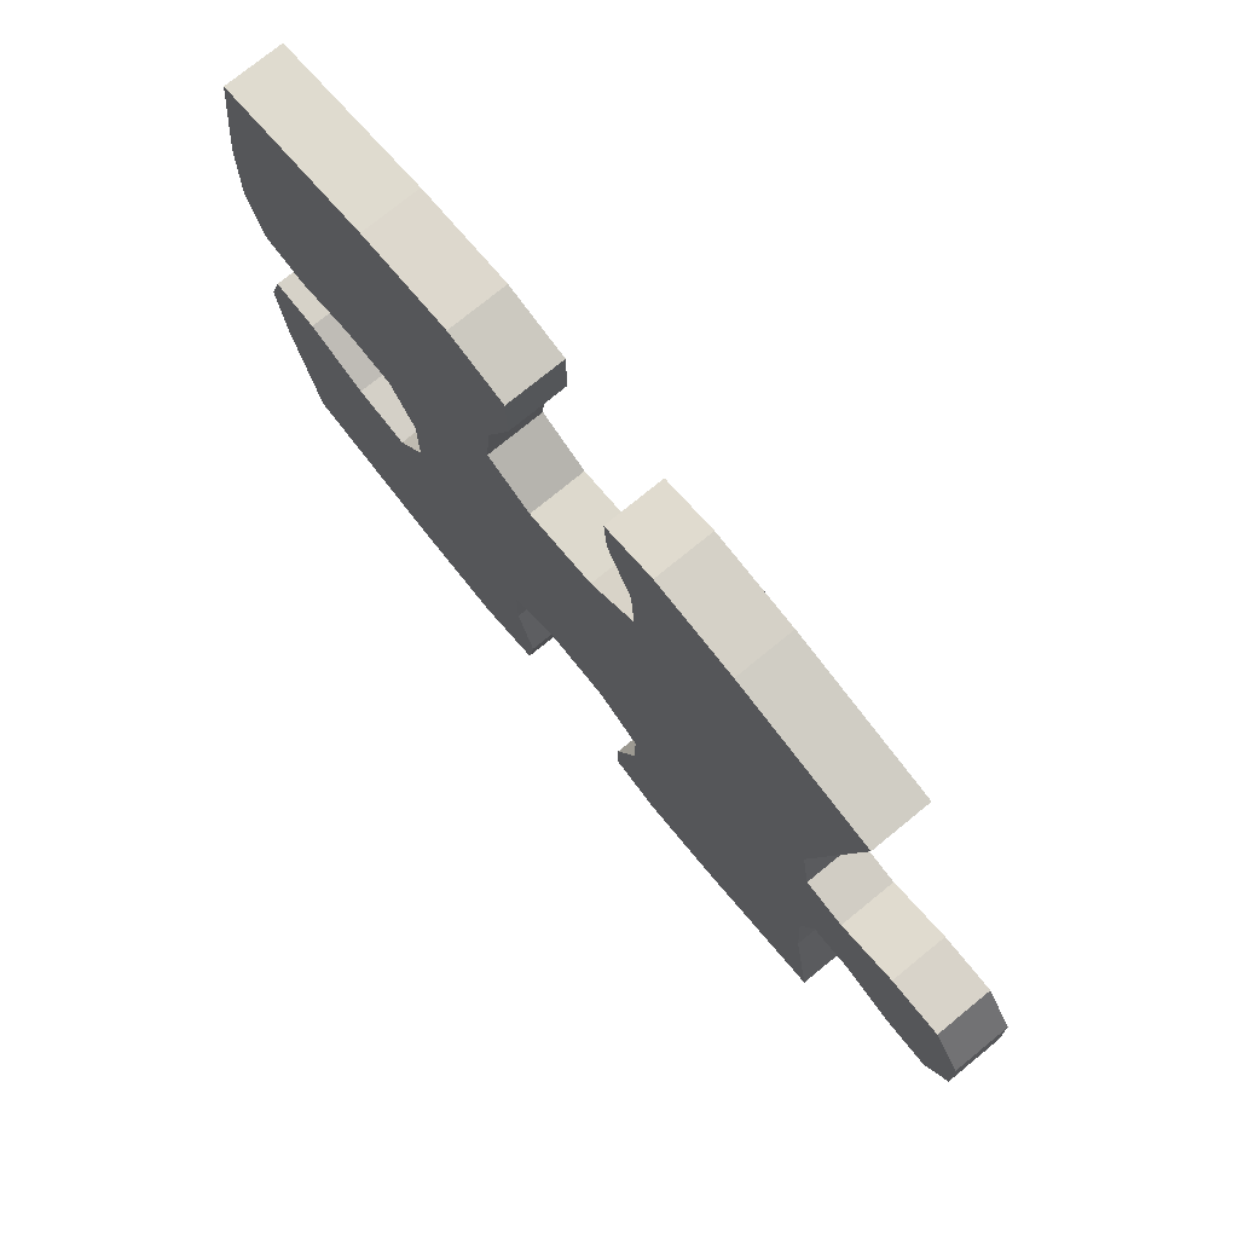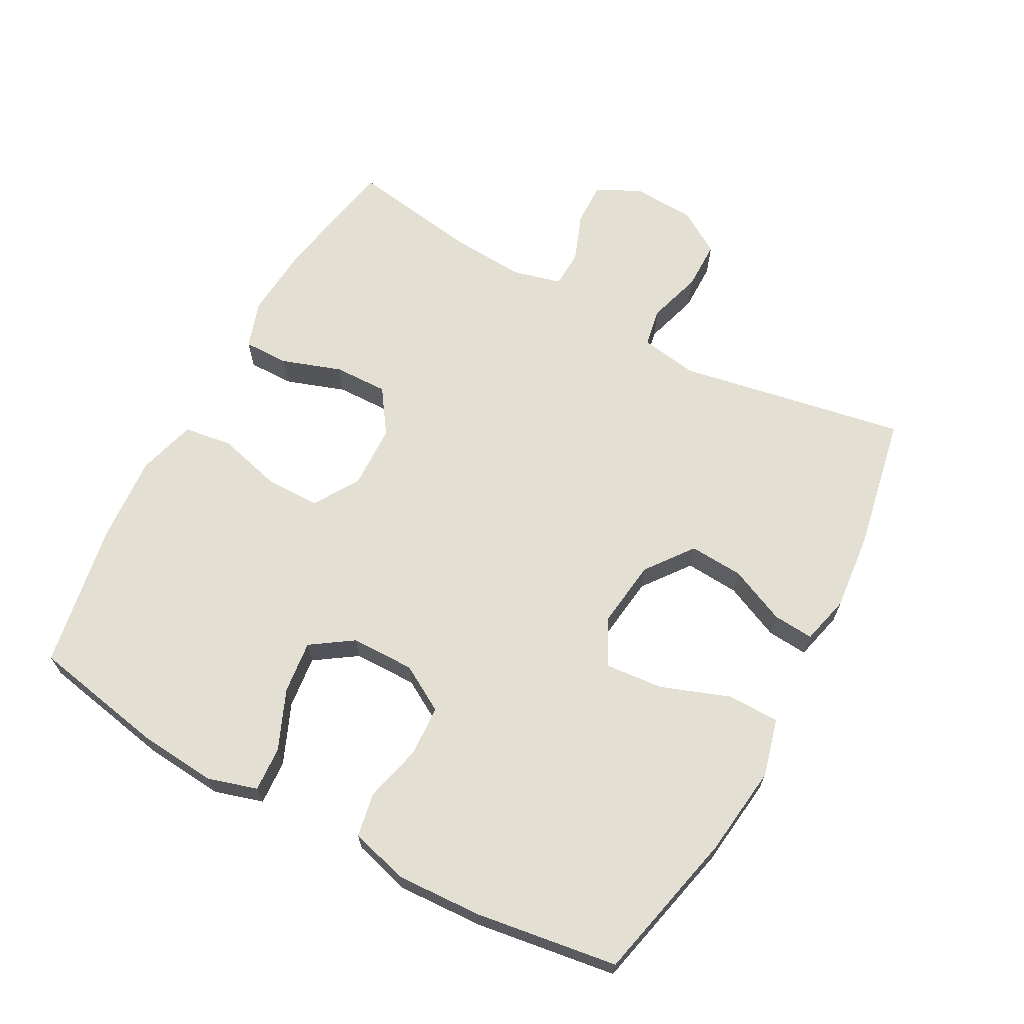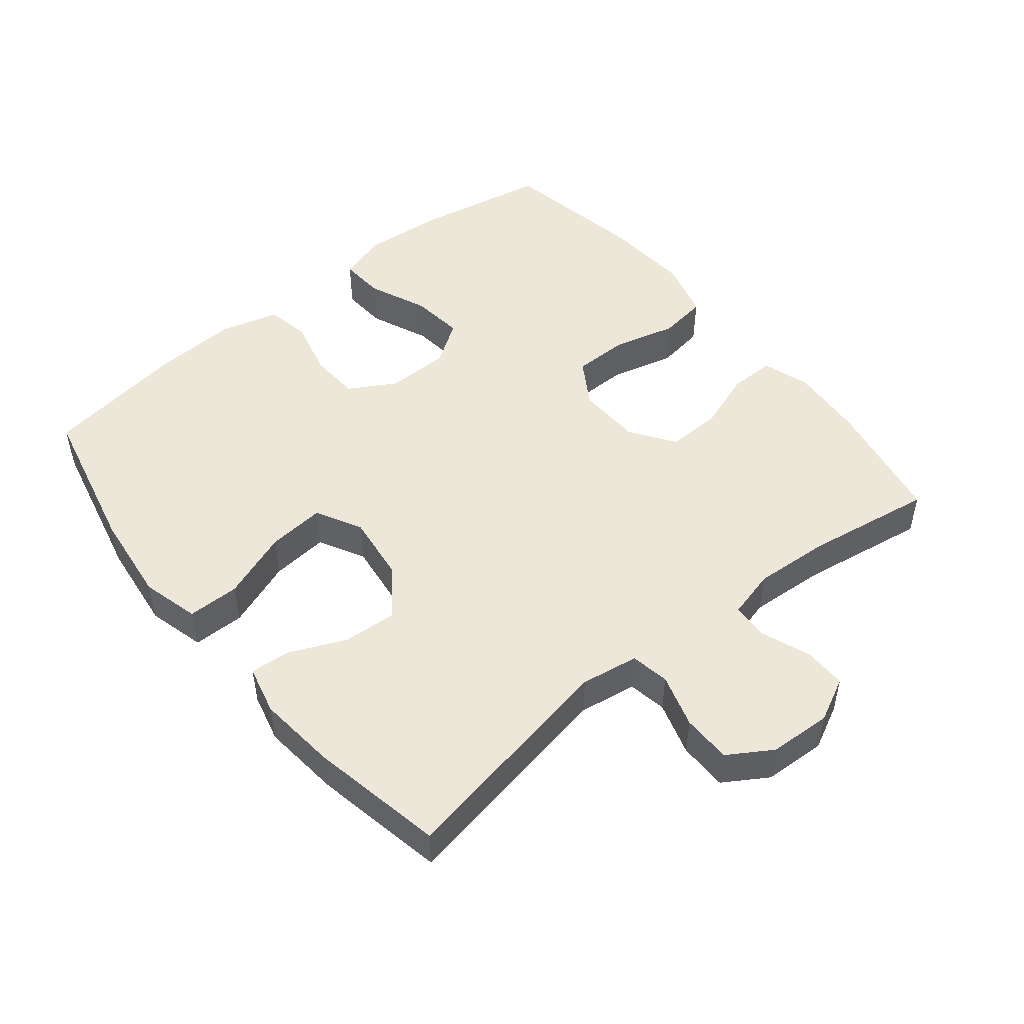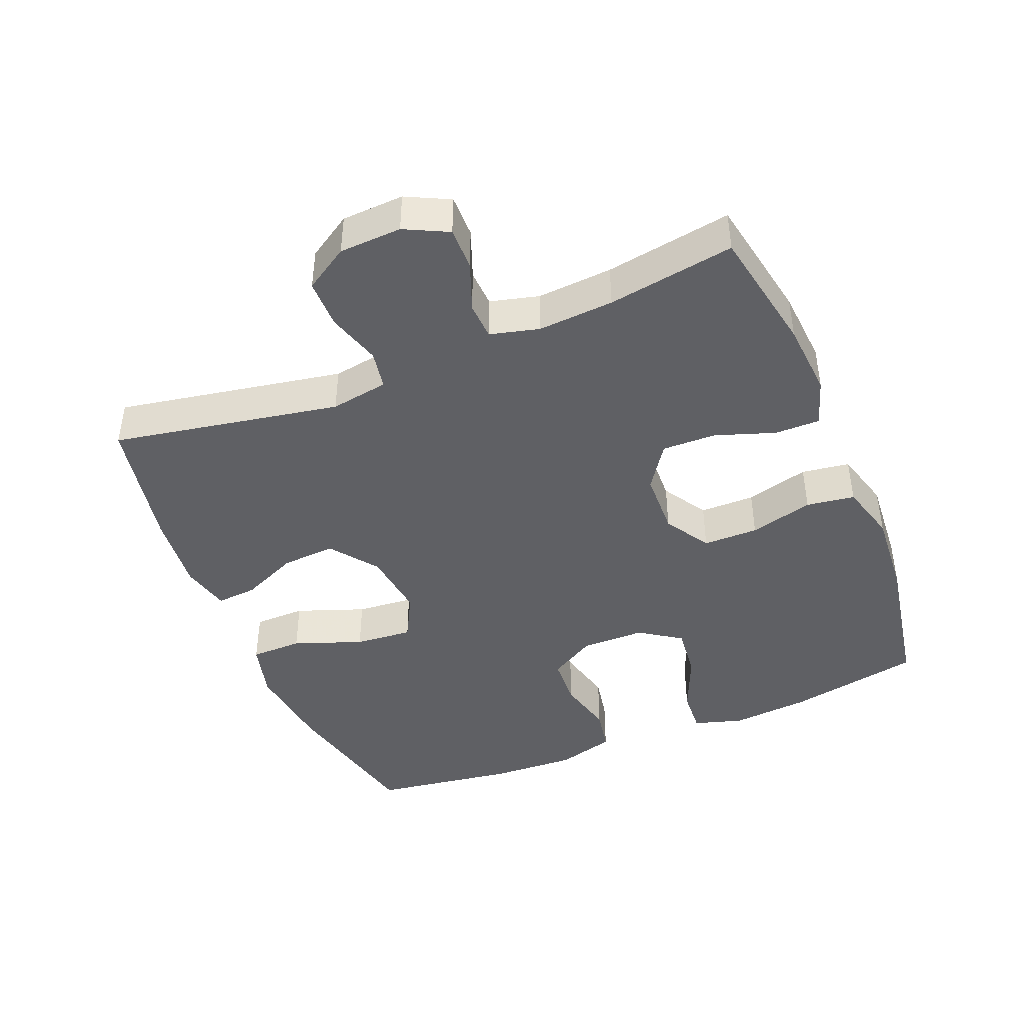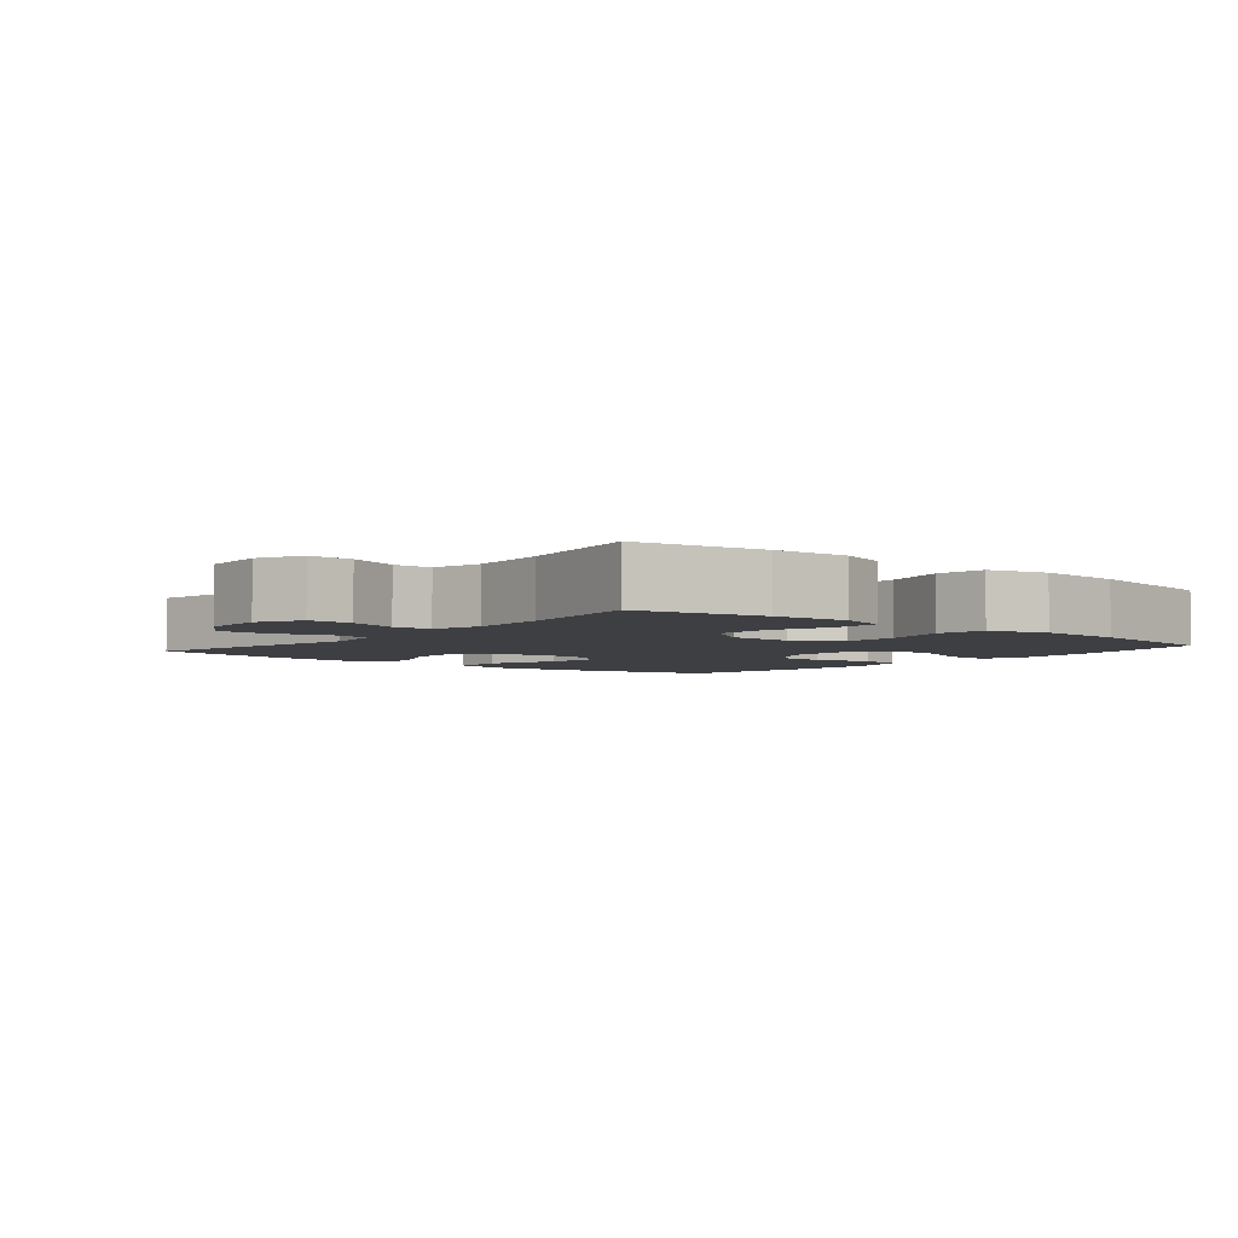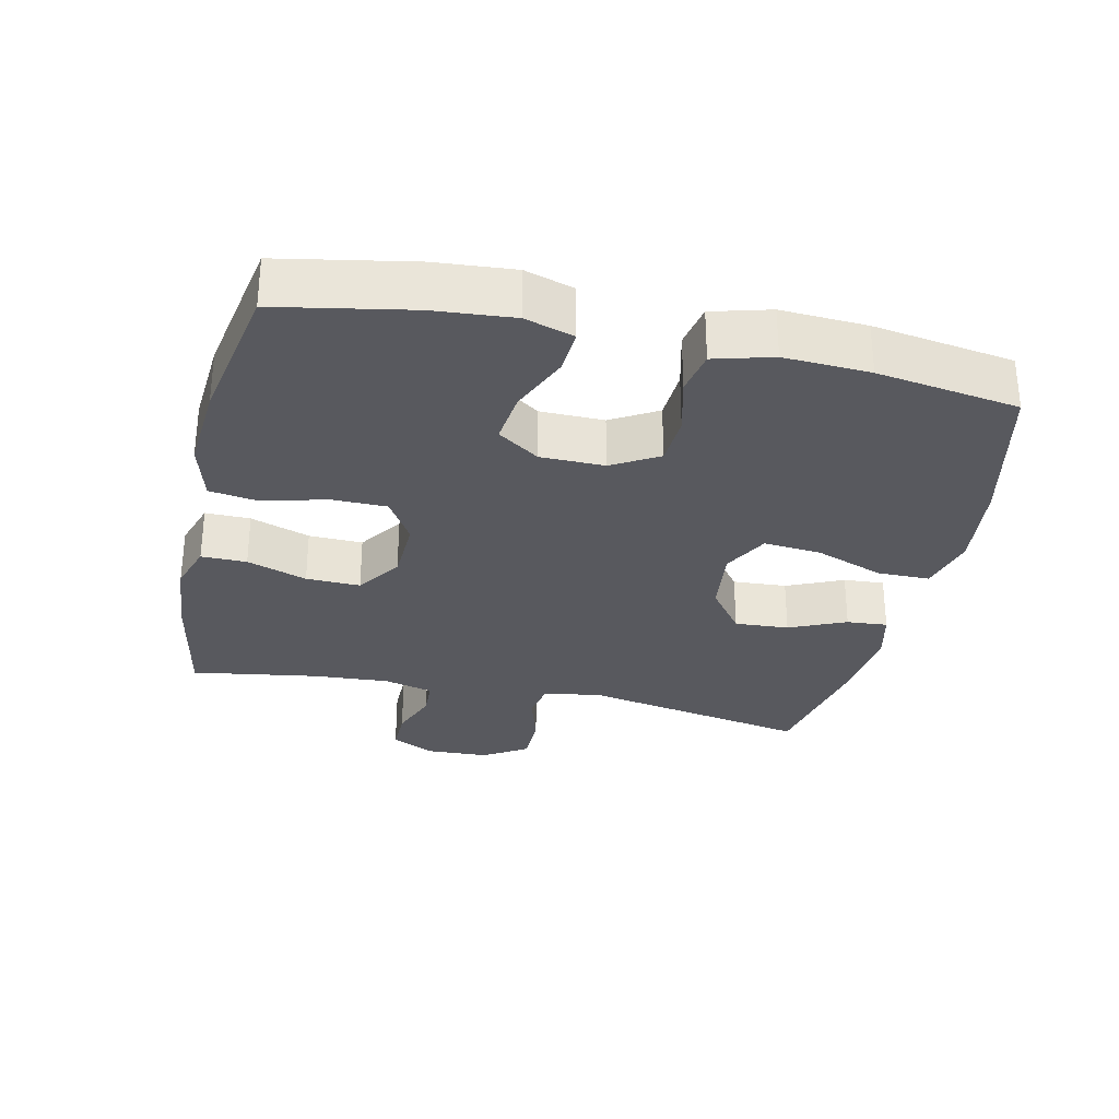
<metadata>
{"format":"obj","ext":"obj","renderer":"f3d","projection":"perspective","resolution":1024,"background":"white","views":[{"elev":75.8,"azim":50.8,"up":"+Z"},{"elev":66.6,"azim":-61.4,"up":"+Y"},{"elev":49.8,"azim":51.0,"up":"+Y"},{"elev":-43.7,"azim":112.4,"up":"+Y"},{"elev":-4.1,"azim":140.3,"up":"+Y"},{"elev":-30.3,"azim":-102.6,"up":"+Y"}]}
</metadata>
<code>
o path2584
v 0.2808 0.0375 0.5369
v 0.161 0.0375 0.5492
v 0.08679 0.0375 0.5311
v 0.09145 0.0375 0.4694
v 0.1292 0.0375 0.3838
v 0.1343 0.0375 0.302
v 0.06333 0.0375 0.2485
v -0.03984 0.0375 0.2357
v -0.1091 0.0375 0.2727
v -0.1012 0.0375 0.36
v -0.06275 0.0375 0.464
v -0.06328 0.0375 0.5428
v -0.1508 0.0375 0.5659
v -0.2877 0.0375 0.5496
v -0.5178 0.0375 0.4971
v -0.5499 0.0375 0.2827
v -0.5565 0.0375 0.1528
v -0.5324 0.0375 0.06457
v -0.4657 0.0375 0.05182
v -0.3786 0.0375 0.07333
v -0.302 0.0375 0.06907
v -0.2615 0.0375 -0.001091
v -0.2626 0.0375 -0.0975
v -0.3056 0.0375 -0.1606
v -0.3855 0.0375 -0.1513
v -0.4755 0.0375 -0.1127
v -0.5433 0.0375 -0.1084
v -0.5657 0.0375 -0.1827
v -0.5558 0.0375 -0.3023
v -0.5178 0.0375 -0.5048
v -0.2983 0.0375 -0.5446
v -0.1658 0.0375 -0.5546
v -0.07665 0.0375 -0.5299
v -0.06594 0.0375 -0.4565
v -0.09115 0.0375 -0.3602
v -0.09043 0.0375 -0.2765
v -0.02206 0.0375 -0.2345
v 0.07513 0.0375 -0.2379
v 0.1422 0.0375 -0.2841
v 0.14 0.0375 -0.3659
v 0.1086 0.0375 -0.4567
v 0.108 0.0375 -0.5251
v 0.1798 0.0375 -0.5487
v 0.293 0.0375 -0.5404
v 0.4839 0.0375 -0.5048
v 0.4536 0.0375 -0.312
v 0.4461 0.0375 -0.197
v 0.4653 0.0375 -0.1226
v 0.5218 0.0375 -0.1199
v 0.596 0.0375 -0.1484
v 0.6609 0.0375 -0.1492
v 0.6937 0.0375 -0.08331
v 0.6896 0.0375 0.01154
v 0.6481 0.0375 0.07801
v 0.5738 0.0375 0.07851
v 0.4921 0.0375 0.05384
v 0.4335 0.0375 0.06449
v 0.4197 0.0375 0.1519
v 0.4839 0.0375 0.4971
v 0.2808 -0.0375 0.5369
v 0.161 -0.0375 0.5492
v 0.08679 -0.0375 0.5311
v 0.09145 -0.0375 0.4694
v 0.1292 -0.0375 0.3838
v 0.1343 -0.0375 0.302
v 0.06333 -0.0375 0.2485
v -0.03984 -0.0375 0.2357
v -0.1091 -0.0375 0.2727
v -0.1012 -0.0375 0.36
v -0.06275 -0.0375 0.464
v -0.06328 -0.0375 0.5428
v -0.1508 -0.0375 0.5659
v -0.2877 -0.0375 0.5496
v -0.5178 -0.0375 0.4971
v -0.5499 -0.0375 0.2827
v -0.5565 -0.0375 0.1528
v -0.5324 -0.0375 0.06457
v -0.4657 -0.0375 0.05182
v -0.3786 -0.0375 0.07333
v -0.302 -0.0375 0.06907
v -0.2615 -0.0375 -0.001091
v -0.2626 -0.0375 -0.0975
v -0.3056 -0.0375 -0.1606
v -0.3855 -0.0375 -0.1513
v -0.4755 -0.0375 -0.1127
v -0.5433 -0.0375 -0.1084
v -0.5657 -0.0375 -0.1827
v -0.5558 -0.0375 -0.3023
v -0.5178 -0.0375 -0.5048
v -0.2983 -0.0375 -0.5446
v -0.1658 -0.0375 -0.5546
v -0.07665 -0.0375 -0.5299
v -0.06594 -0.0375 -0.4565
v -0.09115 -0.0375 -0.3602
v -0.09043 -0.0375 -0.2765
v -0.02206 -0.0375 -0.2345
v 0.07513 -0.0375 -0.2379
v 0.1422 -0.0375 -0.2841
v 0.14 -0.0375 -0.3659
v 0.1086 -0.0375 -0.4567
v 0.108 -0.0375 -0.5251
v 0.1798 -0.0375 -0.5487
v 0.293 -0.0375 -0.5404
v 0.4839 -0.0375 -0.5048
v 0.4536 -0.0375 -0.312
v 0.4461 -0.0375 -0.197
v 0.4653 -0.0375 -0.1226
v 0.5218 -0.0375 -0.1199
v 0.596 -0.0375 -0.1484
v 0.6609 -0.0375 -0.1492
v 0.6937 -0.0375 -0.08331
v 0.6896 -0.0375 0.01154
v 0.6481 -0.0375 0.07801
v 0.5738 -0.0375 0.07851
v 0.4921 -0.0375 0.05384
v 0.4335 -0.0375 0.06449
v 0.4197 -0.0375 0.1519
v 0.4839 -0.0375 0.4971
v 0.6609 0.0375 -0.1492
v 0.6609 0.0375 -0.1492
v 0.6937 0.0375 -0.08331
v 0.6896 0.0375 0.01154
v 0.6481 0.0375 0.07801
v 0.596 0.0375 -0.1484
v 0.5738 0.0375 0.07851
v 0.5218 0.0375 -0.1199
v 0.4921 0.0375 0.05384
v 0.4653 0.0375 -0.1226
v 0.4653 0.0375 -0.1226
v 0.4335 0.0375 0.06449
v 0.4335 0.0375 0.06449
v 0.4839 0.0375 -0.5048
v 0.4839 0.0375 -0.5048
v 0.4536 0.0375 -0.312
v 0.4461 0.0375 -0.197
v 0.4197 0.0375 0.1519
v 0.4839 0.0375 0.4971
v 0.4839 0.0375 0.4971
v 0.293 0.0375 -0.5404
v 0.2808 0.0375 0.5369
v 0.1798 0.0375 -0.5487
v 0.161 0.0375 0.5492
v 0.108 0.0375 -0.5251
v 0.108 0.0375 -0.5251
v 0.1422 0.0375 -0.2841
v 0.14 0.0375 -0.3659
v 0.1292 0.0375 0.3838
v 0.1343 0.0375 0.302
v 0.08679 0.0375 0.5311
v 0.08679 0.0375 0.5311
v 0.07513 0.0375 -0.2379
v 0.1086 0.0375 -0.4567
v 0.06333 0.0375 0.2485
v 0.09145 0.0375 0.4694
v -0.02206 0.0375 -0.2345
v -0.03984 0.0375 0.2357
v -0.09043 0.0375 -0.2765
v -0.1091 0.0375 0.2727
v -0.1091 0.0375 0.2727
v -0.1012 0.0375 0.36
v -0.06275 0.0375 0.464
v -0.06328 0.0375 0.5428
v -0.06328 0.0375 0.5428
v -0.1508 0.0375 0.5659
v -0.07665 0.0375 -0.5299
v -0.07665 0.0375 -0.5299
v -0.06594 0.0375 -0.4565
v -0.09115 0.0375 -0.3602
v -0.1658 0.0375 -0.5546
v -0.2877 0.0375 0.5496
v -0.2983 0.0375 -0.5446
v -0.2615 0.0375 -0.001091
v -0.2626 0.0375 -0.0975
v -0.302 0.0375 0.06907
v -0.3056 0.0375 -0.1606
v -0.3056 0.0375 -0.1606
v -0.3786 0.0375 0.07333
v -0.3855 0.0375 -0.1513
v -0.4657 0.0375 0.05182
v -0.4755 0.0375 -0.1127
v -0.5178 0.0375 -0.5048
v -0.5178 0.0375 -0.5048
v -0.5324 0.0375 0.06457
v -0.5324 0.0375 0.06457
v -0.5433 0.0375 -0.1084
v -0.5433 0.0375 -0.1084
v -0.5178 0.0375 0.4971
v -0.5178 0.0375 0.4971
v -0.5565 0.0375 0.1528
v -0.5499 0.0375 0.2827
v -0.5558 0.0375 -0.3023
v -0.5657 0.0375 -0.1827
v 0.6609 -0.0375 -0.1492
v 0.6609 -0.0375 -0.1492
v 0.6937 -0.0375 -0.08331
v 0.6896 -0.0375 0.01154
v 0.6481 -0.0375 0.07801
v 0.596 -0.0375 -0.1484
v 0.5738 -0.0375 0.07851
v 0.5218 -0.0375 -0.1199
v 0.4921 -0.0375 0.05384
v 0.4653 -0.0375 -0.1226
v 0.4653 -0.0375 -0.1226
v 0.4335 -0.0375 0.06449
v 0.4335 -0.0375 0.06449
v 0.4839 -0.0375 -0.5048
v 0.4839 -0.0375 -0.5048
v 0.4536 -0.0375 -0.312
v 0.4461 -0.0375 -0.197
v 0.4197 -0.0375 0.1519
v 0.4839 -0.0375 0.4971
v 0.4839 -0.0375 0.4971
v 0.293 -0.0375 -0.5404
v 0.2808 -0.0375 0.5369
v 0.1798 -0.0375 -0.5487
v 0.161 -0.0375 0.5492
v 0.108 -0.0375 -0.5251
v 0.108 -0.0375 -0.5251
v 0.1422 -0.0375 -0.2841
v 0.14 -0.0375 -0.3659
v 0.1292 -0.0375 0.3838
v 0.1343 -0.0375 0.302
v 0.08679 -0.0375 0.5311
v 0.08679 -0.0375 0.5311
v 0.07513 -0.0375 -0.2379
v 0.1086 -0.0375 -0.4567
v 0.06333 -0.0375 0.2485
v 0.09145 -0.0375 0.4694
v -0.02206 -0.0375 -0.2345
v -0.03984 -0.0375 0.2357
v -0.09043 -0.0375 -0.2765
v -0.1091 -0.0375 0.2727
v -0.1091 -0.0375 0.2727
v -0.1012 -0.0375 0.36
v -0.06275 -0.0375 0.464
v -0.06328 -0.0375 0.5428
v -0.06328 -0.0375 0.5428
v -0.1508 -0.0375 0.5659
v -0.07665 -0.0375 -0.5299
v -0.07665 -0.0375 -0.5299
v -0.06594 -0.0375 -0.4565
v -0.09115 -0.0375 -0.3602
v -0.1658 -0.0375 -0.5546
v -0.2877 -0.0375 0.5496
v -0.2983 -0.0375 -0.5446
v -0.2615 -0.0375 -0.001091
v -0.2626 -0.0375 -0.0975
v -0.302 -0.0375 0.06907
v -0.3056 -0.0375 -0.1606
v -0.3056 -0.0375 -0.1606
v -0.3786 -0.0375 0.07333
v -0.3855 -0.0375 -0.1513
v -0.4657 -0.0375 0.05182
v -0.4755 -0.0375 -0.1127
v -0.5178 -0.0375 -0.5048
v -0.5178 -0.0375 -0.5048
v -0.5324 -0.0375 0.06457
v -0.5324 -0.0375 0.06457
v -0.5433 -0.0375 -0.1084
v -0.5433 -0.0375 -0.1084
v -0.5178 -0.0375 0.4971
v -0.5178 -0.0375 0.4971
v -0.5565 -0.0375 0.1528
v -0.5499 -0.0375 0.2827
v -0.5558 -0.0375 -0.3023
v -0.5657 -0.0375 -0.1827
f 263 251 264
f 231 247 249
f 231 249 242
f 232 244 264
f 238 234 235
f 210 227 204
f 265 249 252
f 199 200 196
f 265 252 266
f 215 226 217
f 219 202 225
f 243 242 245
f 201 200 199
f 238 235 236
f 204 202 201
f 200 201 202
f 229 246 247
f 253 263 257
f 204 227 225
f 244 234 238
f 215 220 226
f 202 204 225
f 266 254 259
f 245 249 265
f 227 230 225
f 213 220 215
f 242 243 241
f 230 232 248
f 206 208 213
f 232 234 244
f 196 200 195
f 251 263 253
f 245 265 255
f 229 230 246
f 264 251 232
f 248 232 251
f 214 210 211
f 208 220 213
f 227 210 222
f 264 244 261
f 197 199 196
f 225 230 229
f 229 247 231
f 198 195 200
f 209 219 208
f 252 254 266
f 209 202 219
f 242 249 245
f 246 230 248
f 193 195 198
f 221 222 214
f 228 216 223
f 214 222 210
f 241 243 239
f 220 208 219
f 221 216 228
f 216 221 214
f 120 52 111 194
f 52 53 112 111
f 53 54 113 112
f 50 51 110 109
f 54 55 114 113
f 49 50 109 108
f 55 56 115 114
f 129 49 108 203
f 56 131 205 115
f 133 46 105 207
f 47 48 107 106
f 46 47 106 105
f 58 138 212 117
f 57 58 117 116
f 44 45 104 103
f 59 1 60 118
f 43 44 103 102
f 1 2 61 60
f 144 43 102 218
f 39 40 99 98
f 5 6 65 64
f 2 150 224 61
f 38 39 98 97
f 41 42 101 100
f 40 41 100 99
f 6 7 66 65
f 4 5 64 63
f 3 4 63 62
f 37 38 97 96
f 7 8 67 66
f 36 37 96 95
f 8 159 233 67
f 10 11 70 69
f 11 163 237 70
f 12 13 72 71
f 166 34 93 240
f 34 35 94 93
f 32 33 92 91
f 35 36 95 94
f 9 10 69 68
f 13 14 73 72
f 31 32 91 90
f 22 23 82 81
f 21 22 81 80
f 23 176 250 82
f 20 21 80 79
f 24 25 84 83
f 19 20 79 78
f 25 26 85 84
f 182 31 90 256
f 184 19 78 258
f 26 186 260 85
f 14 188 262 73
f 17 18 77 76
f 16 17 76 75
f 15 16 75 74
f 29 30 89 88
f 28 29 88 87
f 27 28 87 86
f 189 190 177
f 157 175 173
f 157 168 175
f 158 190 170
f 164 161 160
f 136 130 153
f 191 178 175
f 125 122 126
f 191 192 178
f 141 143 152
f 145 151 128
f 169 171 168
f 127 125 126
f 164 162 161
f 130 127 128
f 126 128 127
f 155 173 172
f 179 183 189
f 130 151 153
f 170 164 160
f 141 152 146
f 128 151 130
f 192 185 180
f 171 191 175
f 153 151 156
f 139 141 146
f 168 167 169
f 156 174 158
f 132 139 134
f 158 170 160
f 122 121 126
f 177 179 189
f 171 181 191
f 155 172 156
f 190 158 177
f 174 177 158
f 140 137 136
f 134 139 146
f 153 148 136
f 190 187 170
f 123 122 125
f 151 155 156
f 155 157 173
f 124 126 121
f 135 134 145
f 178 192 180
f 135 145 128
f 168 171 175
f 172 174 156
f 119 124 121
f 147 140 148
f 154 149 142
f 140 136 148
f 167 165 169
f 146 145 134
f 147 154 142
f 142 140 147

</code>
